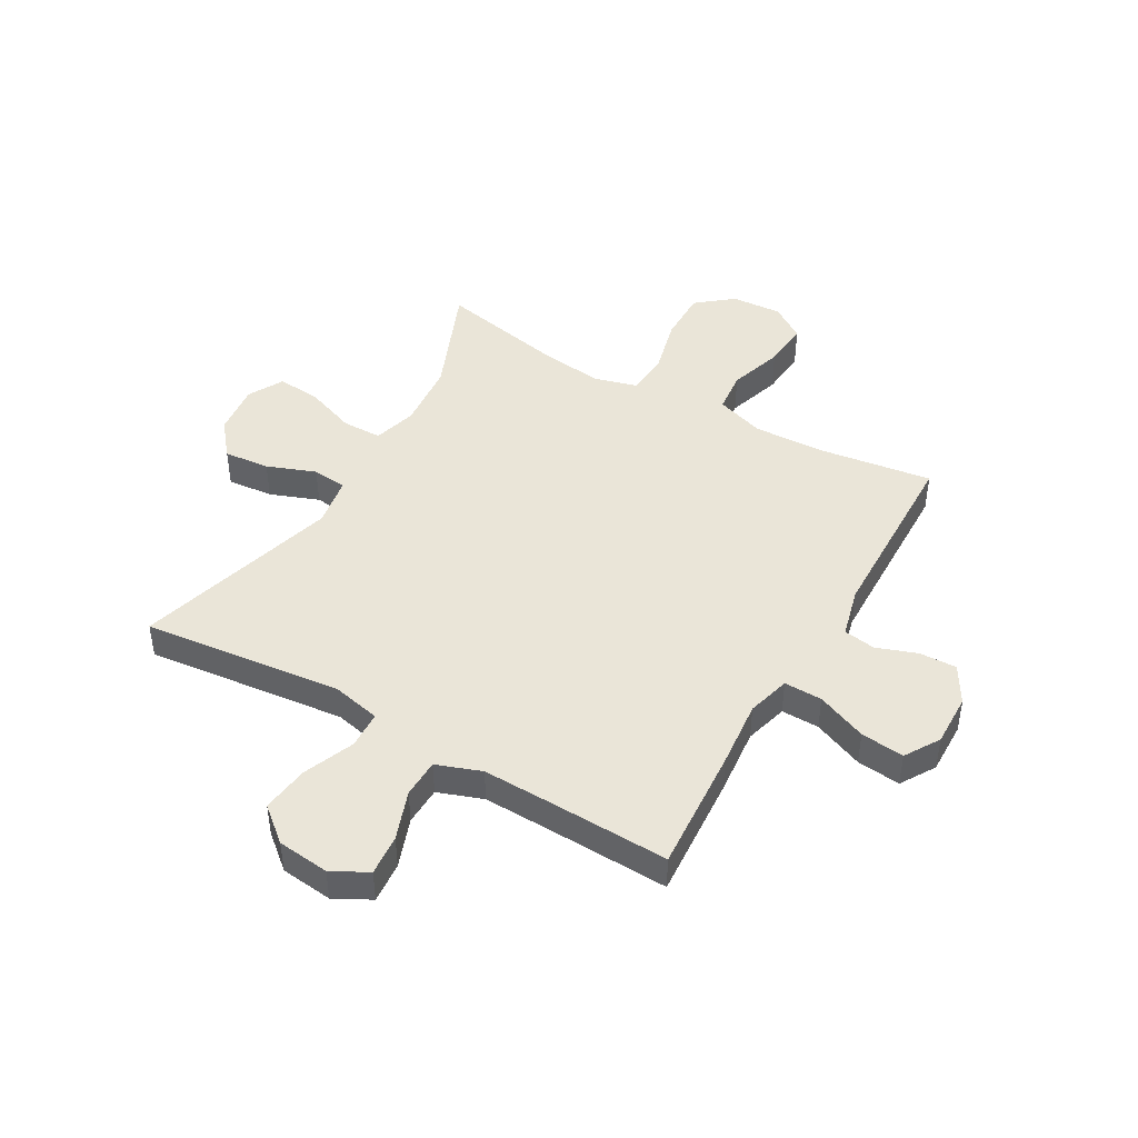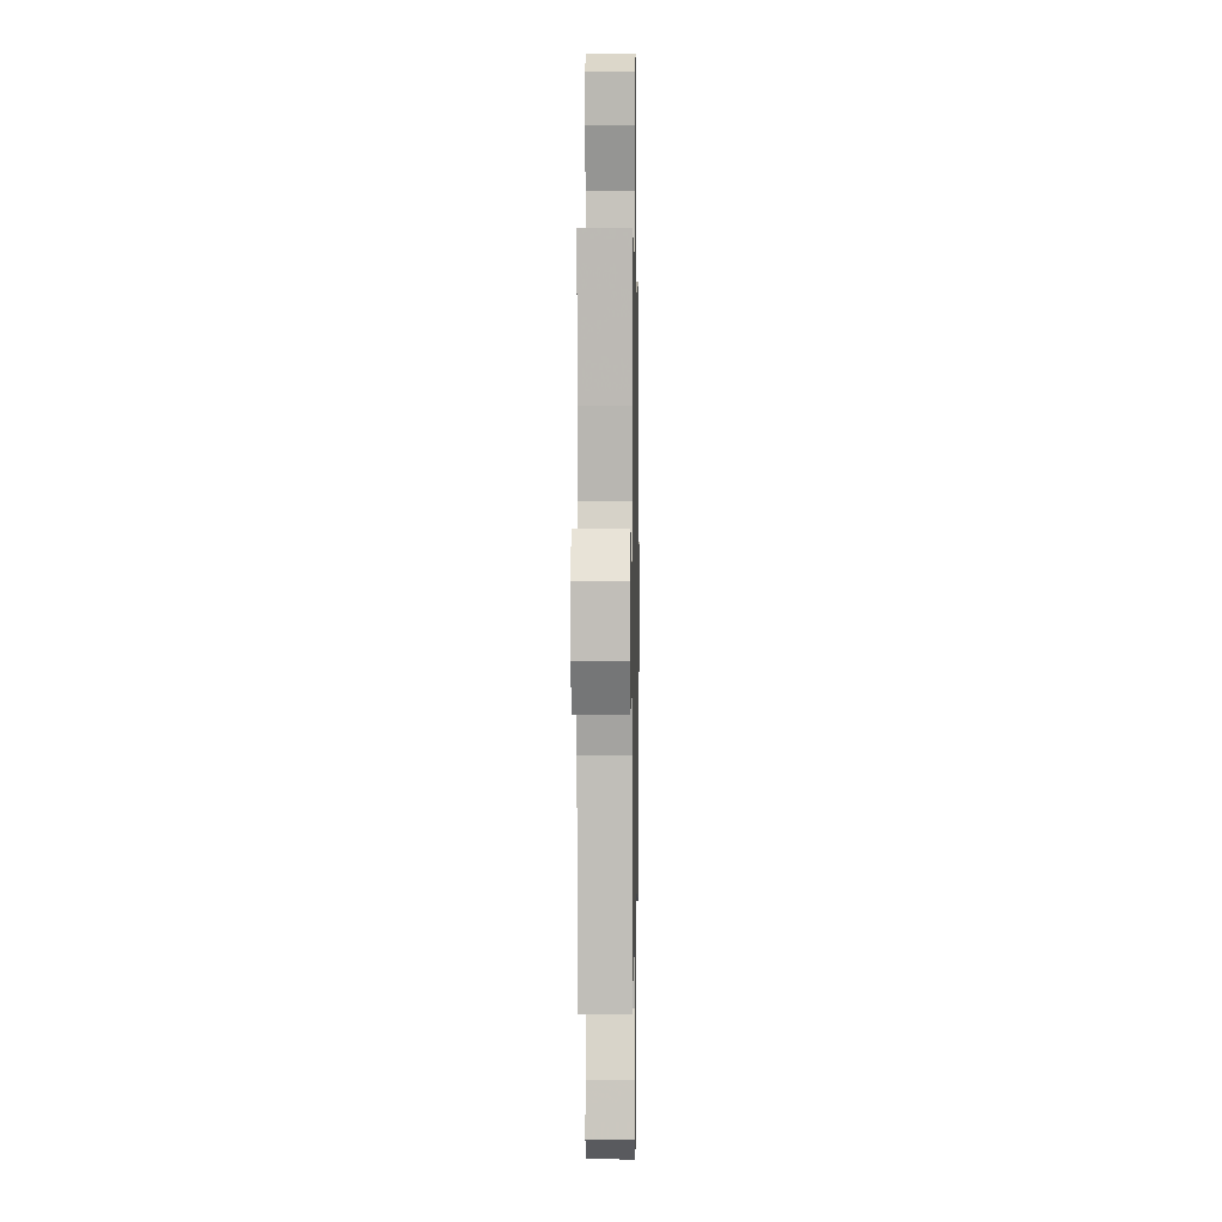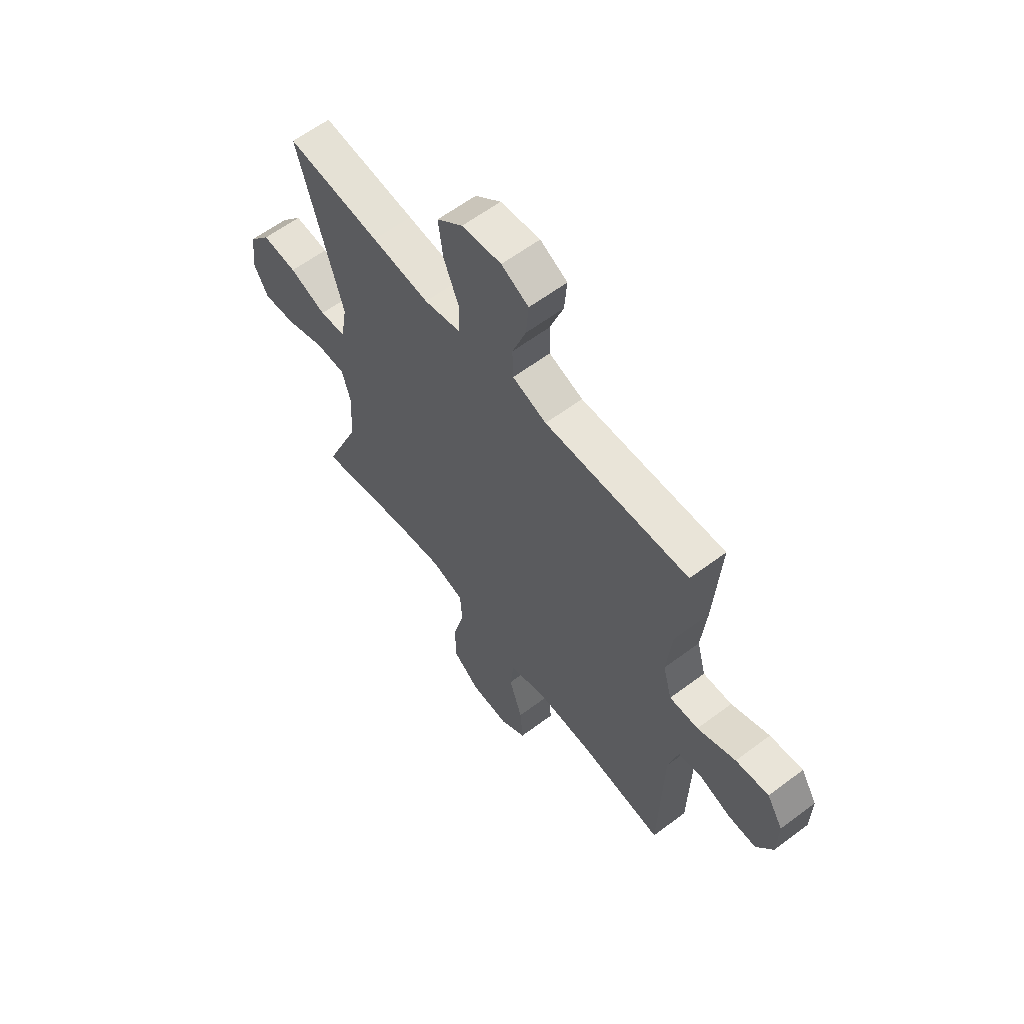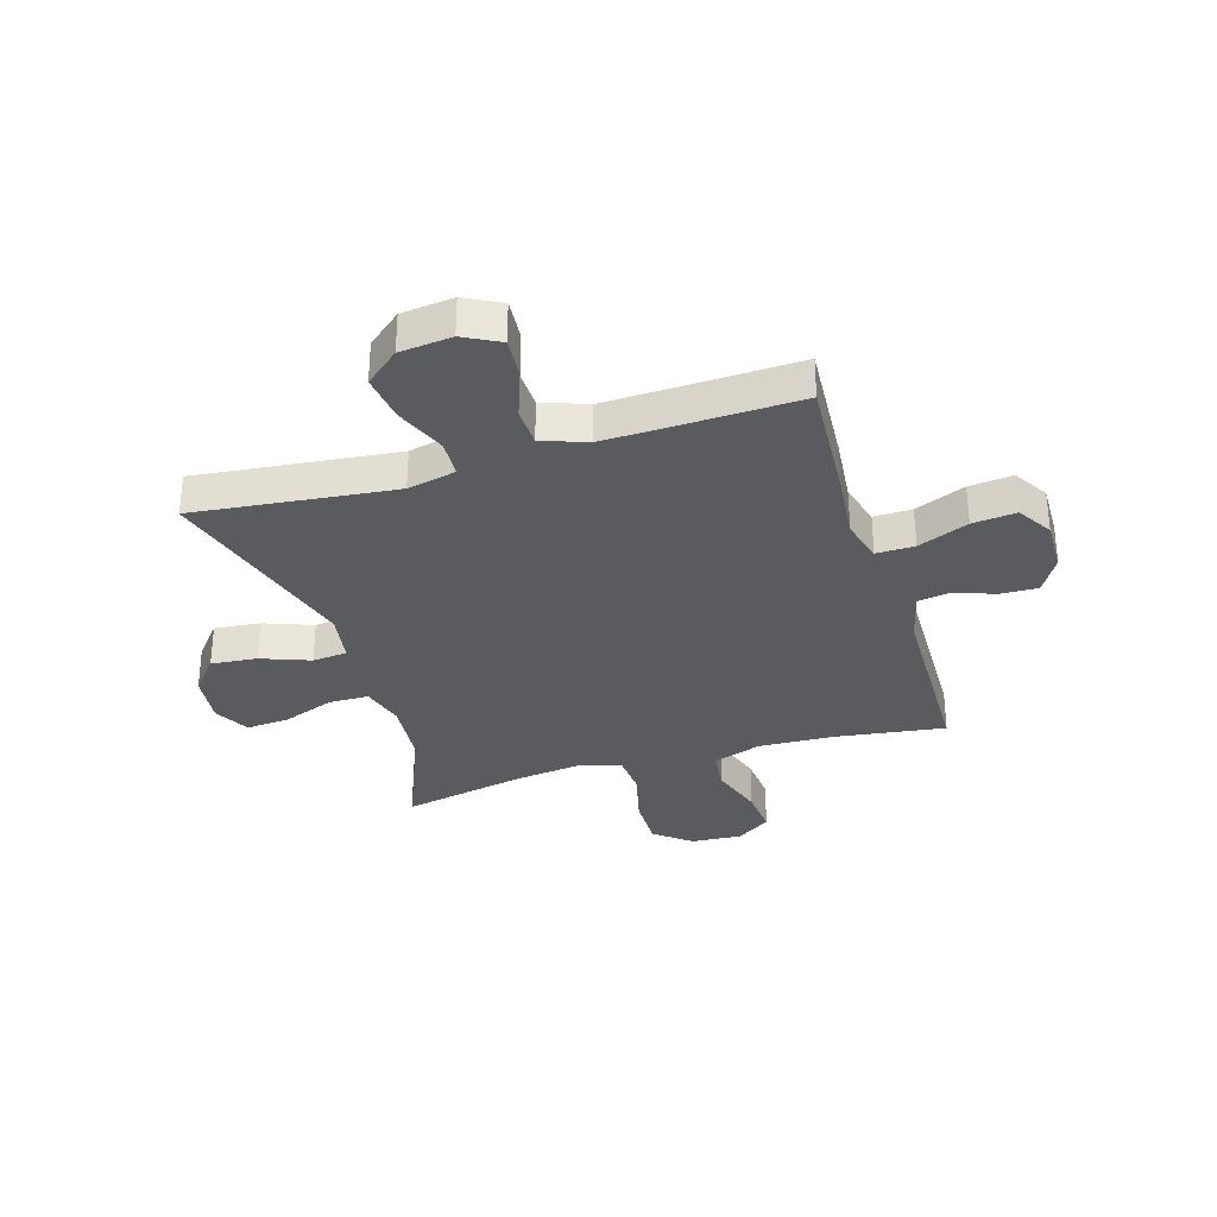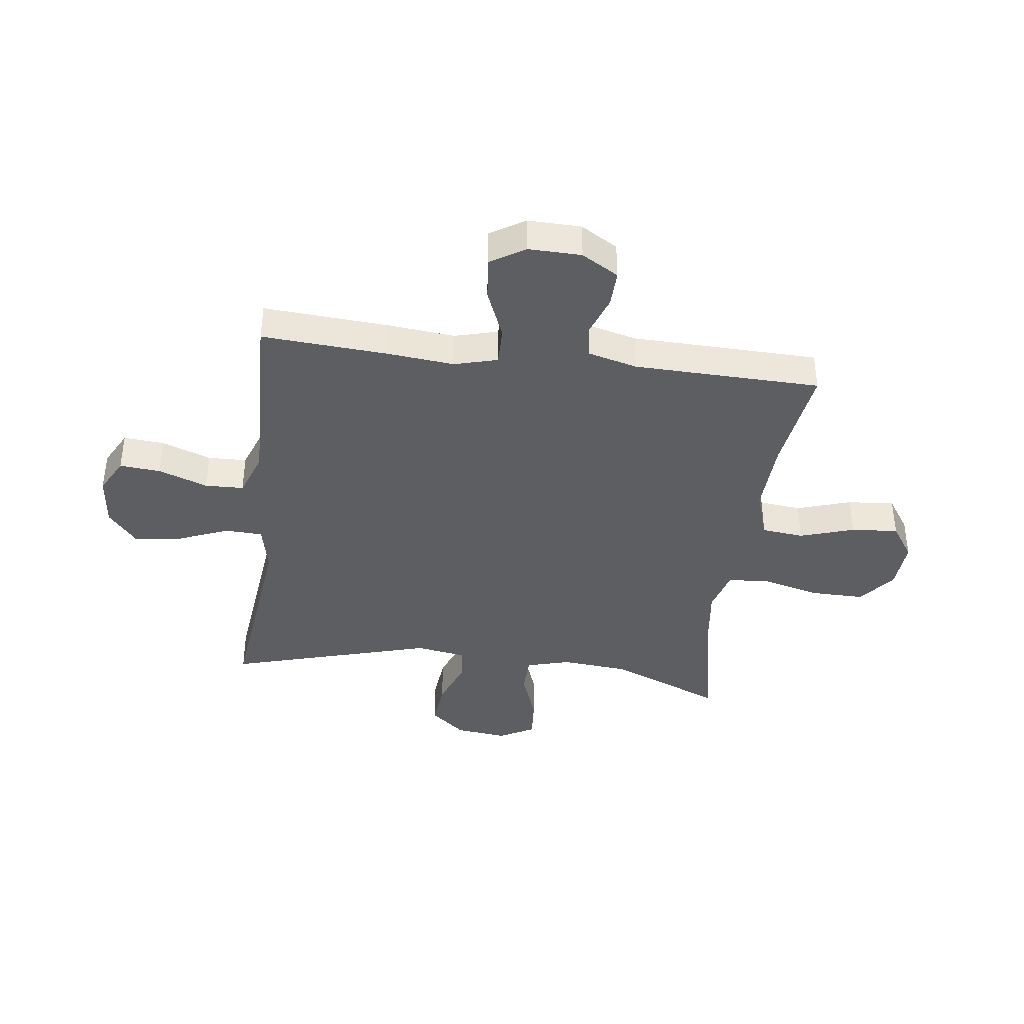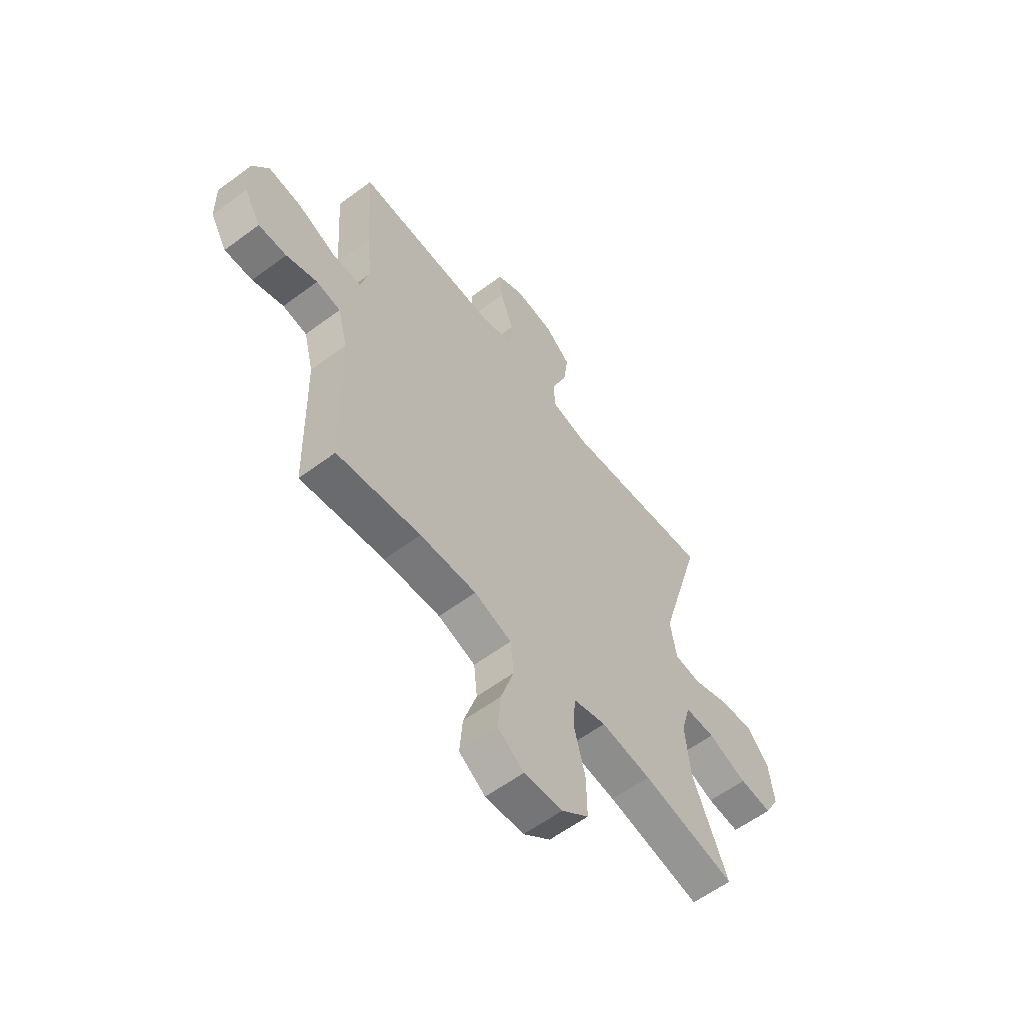
<metadata>
{"format":"obj","ext":"obj","renderer":"f3d","projection":"perspective","resolution":1024,"background":"white","views":[{"elev":45.1,"azim":29.9,"up":"+Y"},{"elev":2.6,"azim":91.0,"up":"+Z"},{"elev":60.8,"azim":52.5,"up":"+Z"},{"elev":-32.4,"azim":17.1,"up":"+Y"},{"elev":-39.4,"azim":82.7,"up":"+Y"},{"elev":-59.4,"azim":127.4,"up":"+Z"}]}
</metadata>
<code>
v 0.5 0.07 0.5
v 0.485 0.07 0.277
v 0.473 0.07 0.156
v 0.494 0.07 0.079
v 0.562 0.07 0.08
v 0.652 0.07 0.117
v 0.73 0.07 0.125
v 0.768 0.07 0.063
v 0.766 0.07 -0.031
v 0.727 0.07 -0.097
v 0.661 0.07 -0.095
v 0.588 0.07 -0.069
v 0.531 0.07 -0.078
v 0.508 0.07 -0.167
v 0.5 0.07 -0.5
v 0.303 0.07 -0.472
v 0.17 0.07 -0.466
v 0.082 0.07 -0.495
v 0.074 0.07 -0.57
v 0.105 0.07 -0.667
v 0.112 0.07 -0.751
v 0.05 0.07 -0.793
v -0.041 0.07 -0.787
v -0.105 0.07 -0.735
v -0.104 0.07 -0.641
v -0.078 0.07 -0.538
v -0.083 0.07 -0.462
v -0.161 0.07 -0.44
v -0.279 0.07 -0.455
v -0.5 0.07 -0.5
v -0.417 0.07 -0.299
v -0.406 0.07 -0.178
v -0.428 0.07 -0.1
v -0.499 0.07 -0.099
v -0.592 0.07 -0.133
v -0.669 0.07 -0.139
v -0.703 0.07 -0.076
v -0.692 0.07 0.017
v -0.641 0.07 0.079
v -0.559 0.07 0.071
v -0.472 0.07 0.038
v -0.41 0.07 0.044
v -0.395 0.07 0.134
v -0.5 0.07 0.5
v -0.279 0.07 0.475
v -0.143 0.07 0.46
v -0.056 0.07 0.479
v -0.053 0.07 0.546
v -0.09 0.07 0.637
v -0.101 0.07 0.722
v -0.04 0.07 0.773
v 0.053 0.07 0.783
v 0.117 0.07 0.749
v 0.111 0.07 0.676
v 0.079 0.07 0.588
v 0.081 0.07 0.519
v 0.161 0.07 0.49
v 0.285 0.07 0.493
v 0.5 0 0.5
v 0.485 0 0.277
v 0.473 0 0.156
v 0.494 0 0.079
v 0.562 0 0.08
v 0.652 0 0.117
v 0.73 0 0.125
v 0.768 0 0.063
v 0.766 0 -0.031
v 0.727 0 -0.097
v 0.661 0 -0.095
v 0.588 0 -0.069
v 0.531 0 -0.078
v 0.508 0 -0.167
v 0.5 0 -0.5
v 0.303 0 -0.472
v 0.17 0 -0.466
v 0.082 0 -0.495
v 0.074 0 -0.57
v 0.105 0 -0.667
v 0.112 0 -0.751
v 0.05 0 -0.793
v -0.041 0 -0.787
v -0.105 0 -0.735
v -0.104 0 -0.641
v -0.078 0 -0.538
v -0.083 0 -0.462
v -0.161 0 -0.44
v -0.279 0 -0.455
v -0.5 0 -0.5
v -0.417 0 -0.299
v -0.406 0 -0.178
v -0.428 0 -0.1
v -0.499 0 -0.099
v -0.592 0 -0.133
v -0.669 0 -0.139
v -0.703 0 -0.076
v -0.692 0 0.017
v -0.641 0 0.079
v -0.559 0 0.071
v -0.472 0 0.038
v -0.41 0 0.044
v -0.395 0 0.134
v -0.5 0 0.5
v -0.279 0 0.475
v -0.143 0 0.46
v -0.056 0 0.479
v -0.053 0 0.546
v -0.09 0 0.637
v -0.101 0 0.722
v -0.04 0 0.773
v 0.053 0 0.783
v 0.117 0 0.749
v 0.111 0 0.676
v 0.079 0 0.588
v 0.081 0 0.519
v 0.161 0 0.49
v 0.285 0 0.493
f 53 54 55
f 52 53 55
f 51 52 55
f 50 51 55
f 49 50 55
f 48 49 55
f 47 48 55 56
f 43 44 45
f 42 43 45 46
f 39 40 41
f 38 39 41
f 37 38 41
f 36 37 41
f 35 36 41
f 34 35 41
f 33 34 41 42
f 42 46 47
f 33 42 47
f 32 33 47
f 29 30 31
f 47 56 57
f 32 47 57
f 31 32 57
f 29 31 57
f 28 29 57
f 24 25 26
f 23 24 26
f 22 23 26
f 21 22 26
f 20 21 26
f 19 20 26
f 14 15 16
f 13 14 16 17
f 10 11 12
f 9 10 12
f 8 9 12
f 7 8 12
f 6 7 12
f 5 6 12
f 4 5 12 13
f 13 17 18
f 4 13 18
f 3 4 18
f 2 3 18
f 1 2 18
f 58 1 18
f 57 58 18
f 28 57 18
f 27 28 18
f 18 19 26 27
f 113 112 111
f 113 111 110
f 113 110 109
f 113 109 108
f 113 108 107
f 113 107 106
f 114 113 106 105
f 103 102 101
f 104 103 101 100
f 99 98 97
f 99 97 96
f 99 96 95
f 99 95 94
f 99 94 93
f 99 93 92
f 100 99 92 91
f 105 104 100
f 105 100 91
f 105 91 90
f 89 88 87
f 115 114 105
f 115 105 90
f 115 90 89
f 115 89 87
f 115 87 86
f 84 83 82
f 84 82 81
f 84 81 80
f 84 80 79
f 84 79 78
f 84 78 77
f 74 73 72
f 75 74 72 71
f 70 69 68
f 70 68 67
f 70 67 66
f 70 66 65
f 70 65 64
f 70 64 63
f 71 70 63 62
f 76 75 71
f 76 71 62
f 76 62 61
f 76 61 60
f 76 60 59
f 76 59 116
f 76 116 115
f 76 115 86
f 76 86 85
f 85 84 77 76
f 1 59 60 2
f 2 60 61 3
f 3 61 62 4
f 4 62 63 5
f 5 63 64 6
f 6 64 65 7
f 7 65 66 8
f 8 66 67 9
f 9 67 68 10
f 10 68 69 11
f 11 69 70 12
f 12 70 71 13
f 13 71 72 14
f 14 72 73 15
f 15 73 74 16
f 16 74 75 17
f 17 75 76 18
f 18 76 77 19
f 19 77 78 20
f 20 78 79 21
f 21 79 80 22
f 22 80 81 23
f 23 81 82 24
f 24 82 83 25
f 25 83 84 26
f 26 84 85 27
f 27 85 86 28
f 28 86 87 29
f 29 87 88 30
f 30 88 89 31
f 31 89 90 32
f 32 90 91 33
f 33 91 92 34
f 34 92 93 35
f 35 93 94 36
f 36 94 95 37
f 37 95 96 38
f 38 96 97 39
f 39 97 98 40
f 40 98 99 41
f 41 99 100 42
f 42 100 101 43
f 43 101 102 44
f 44 102 103 45
f 45 103 104 46
f 46 104 105 47
f 47 105 106 48
f 48 106 107 49
f 49 107 108 50
f 50 108 109 51
f 51 109 110 52
f 52 110 111 53
f 53 111 112 54
f 54 112 113 55
f 55 113 114 56
f 56 114 115 57
f 57 115 116 58
f 58 116 59 1

</code>
